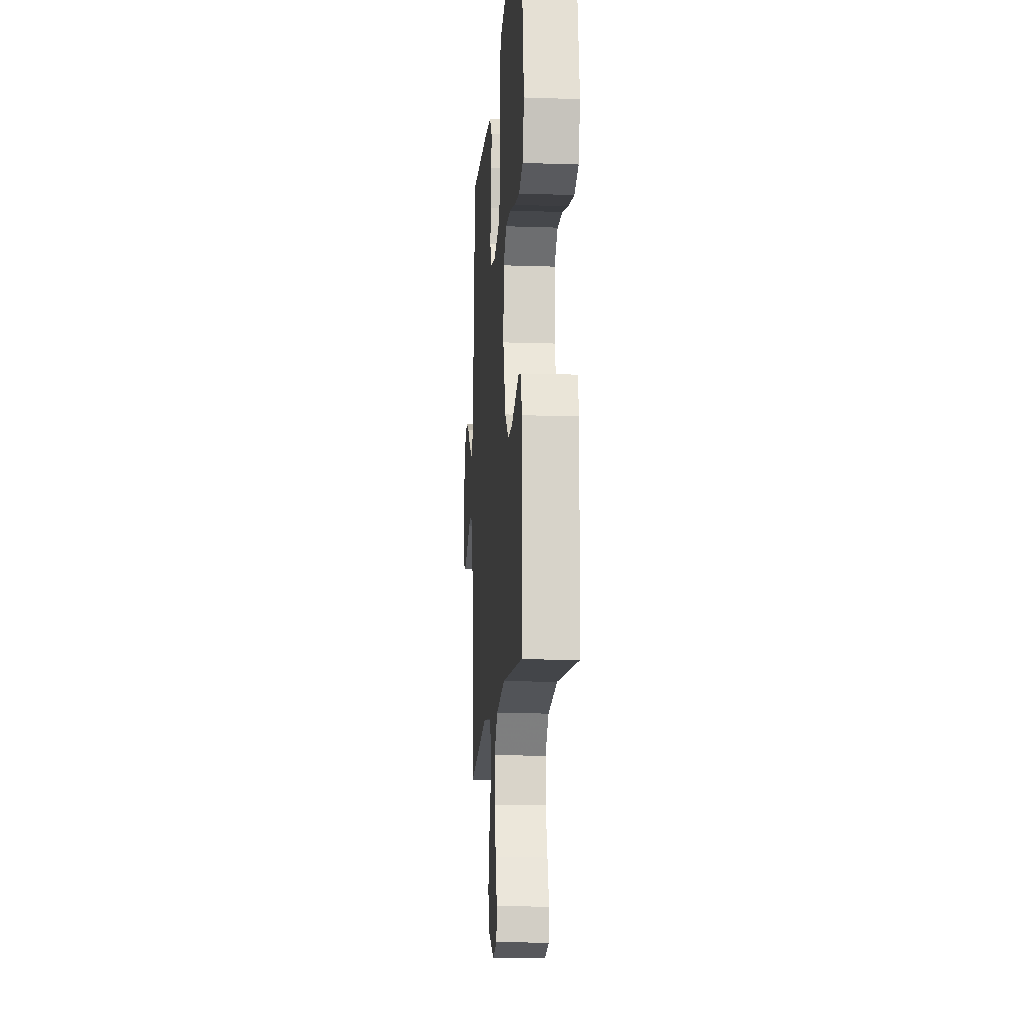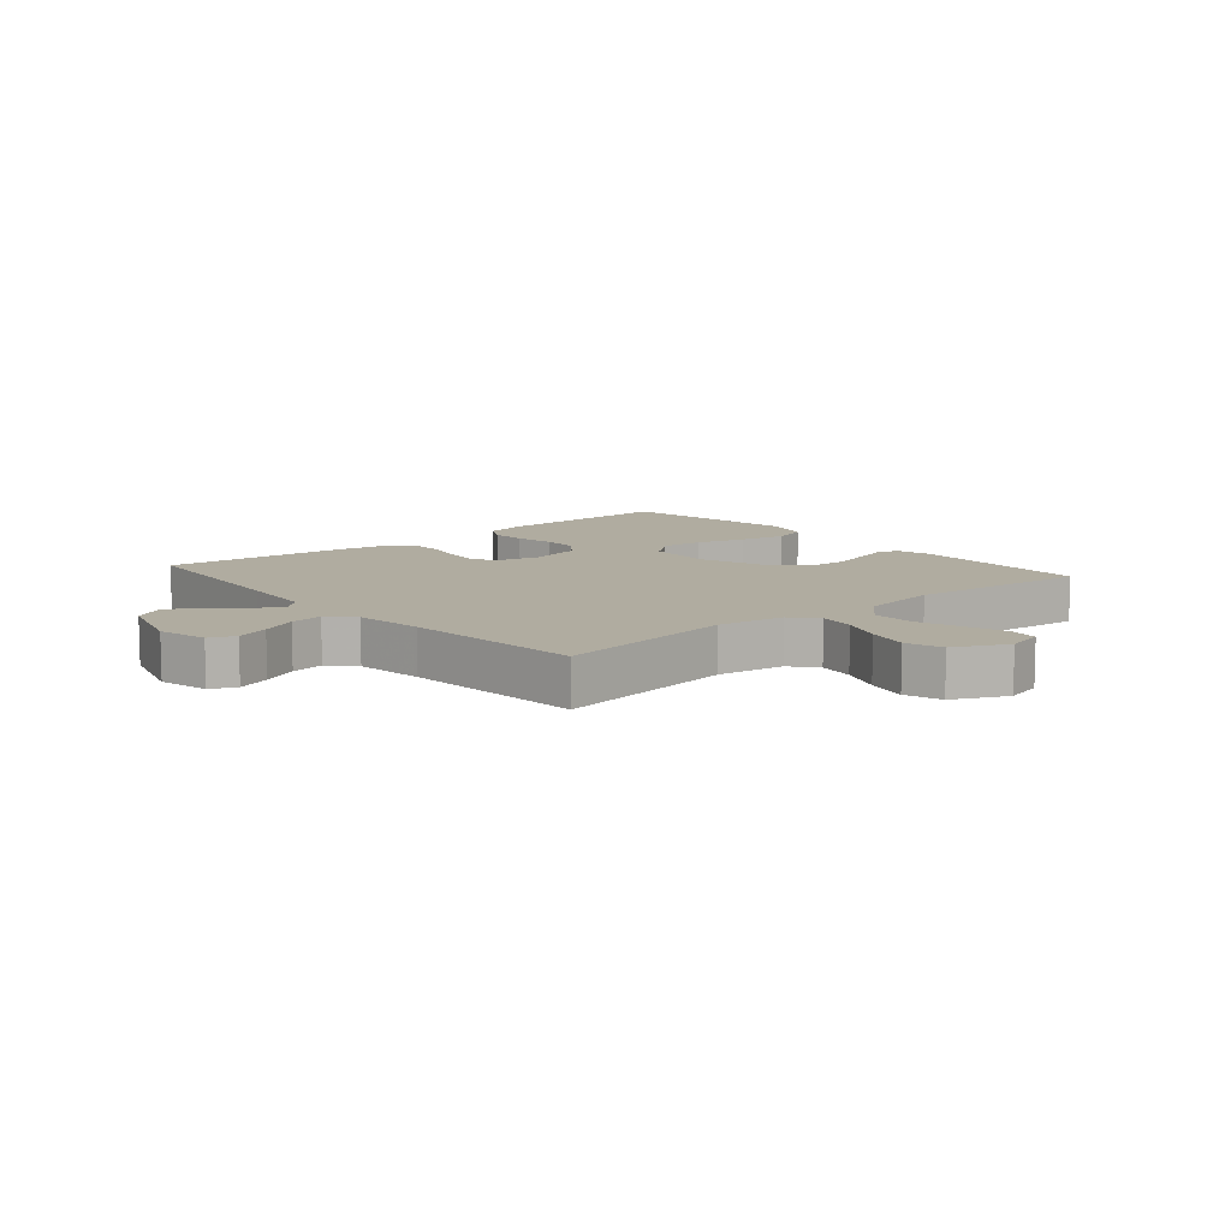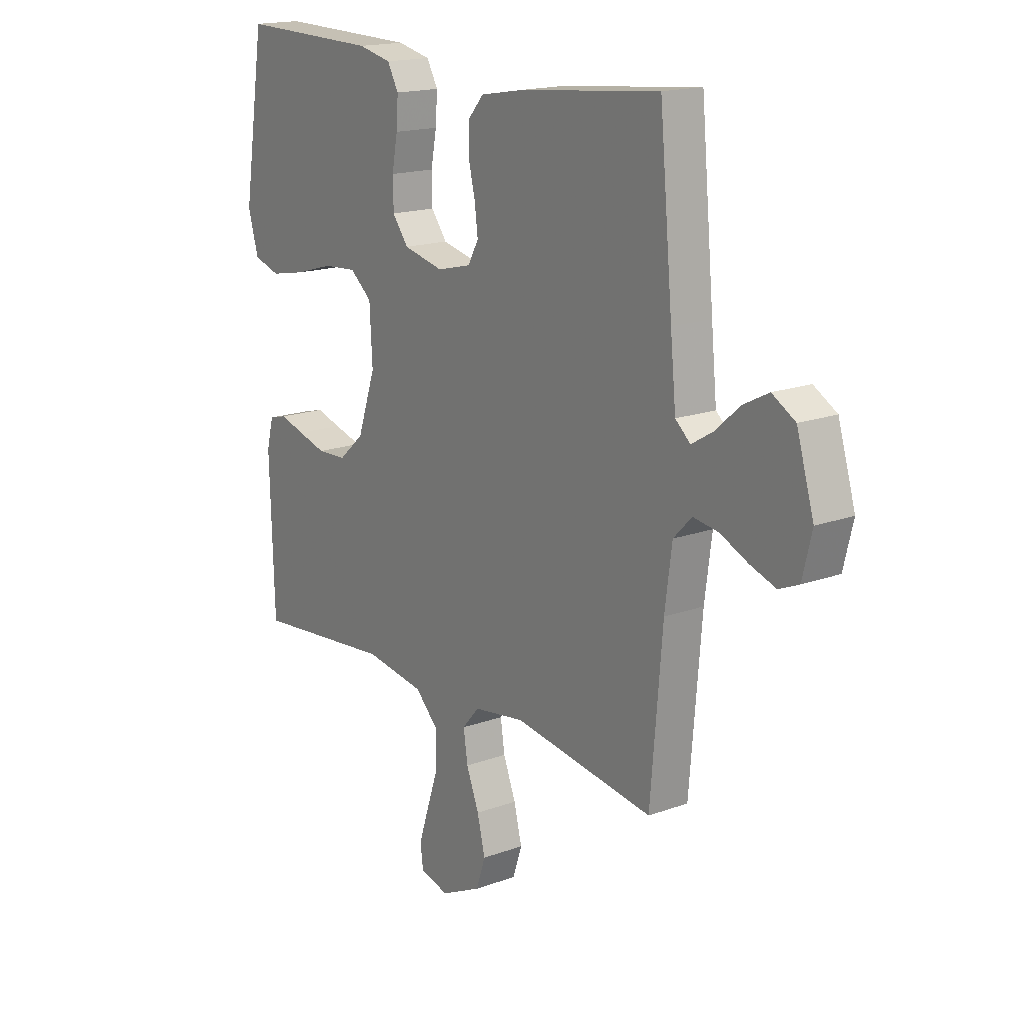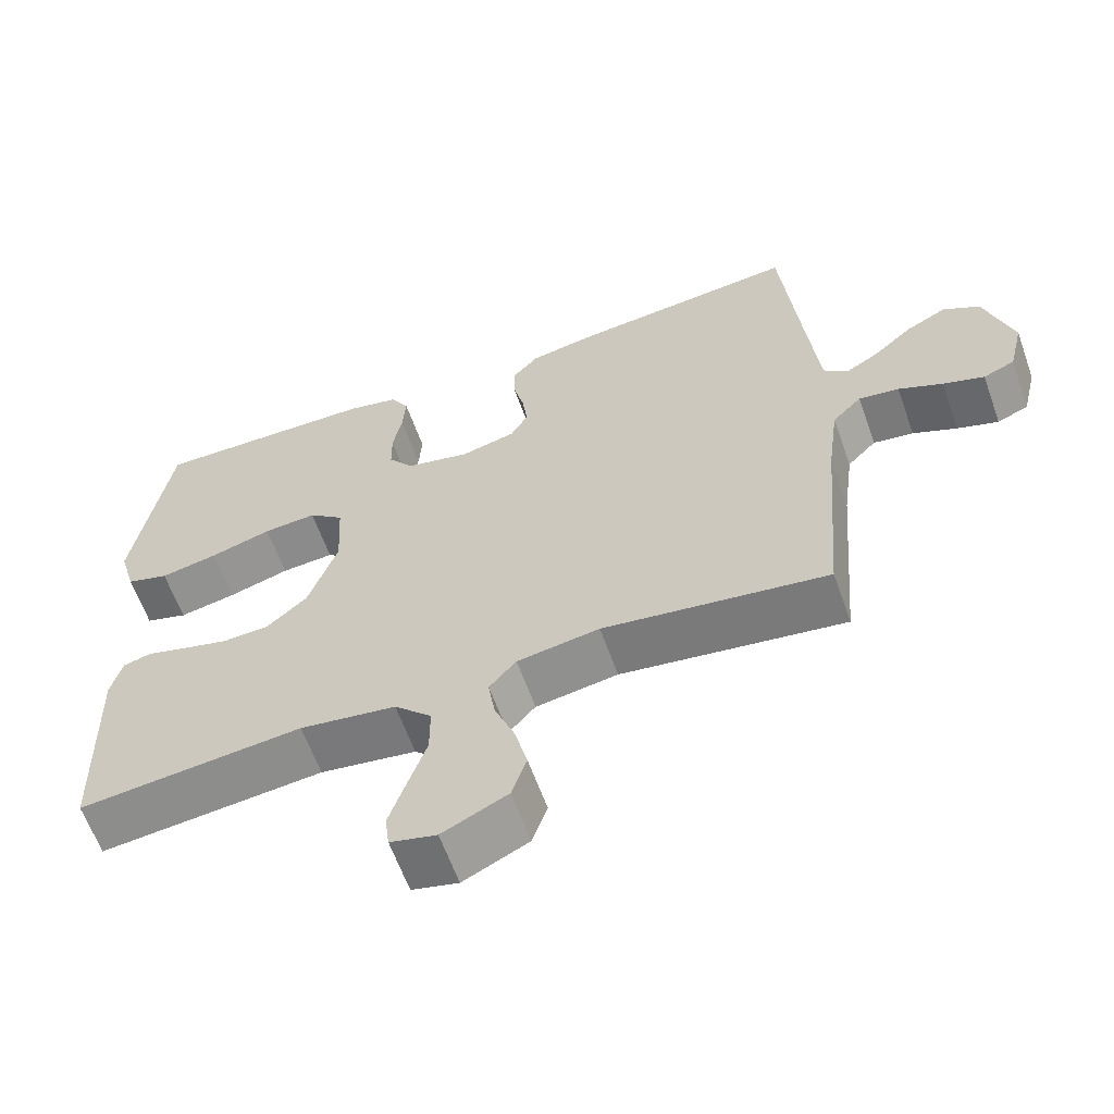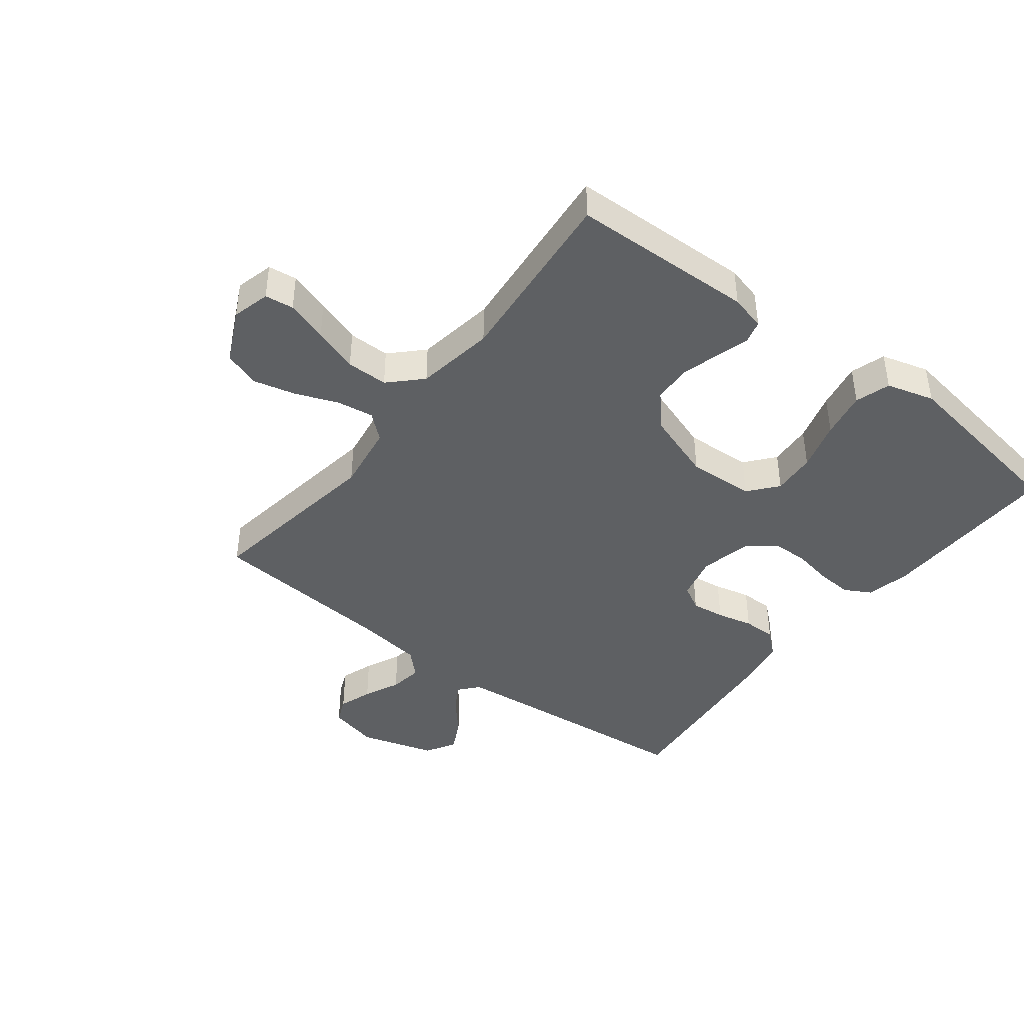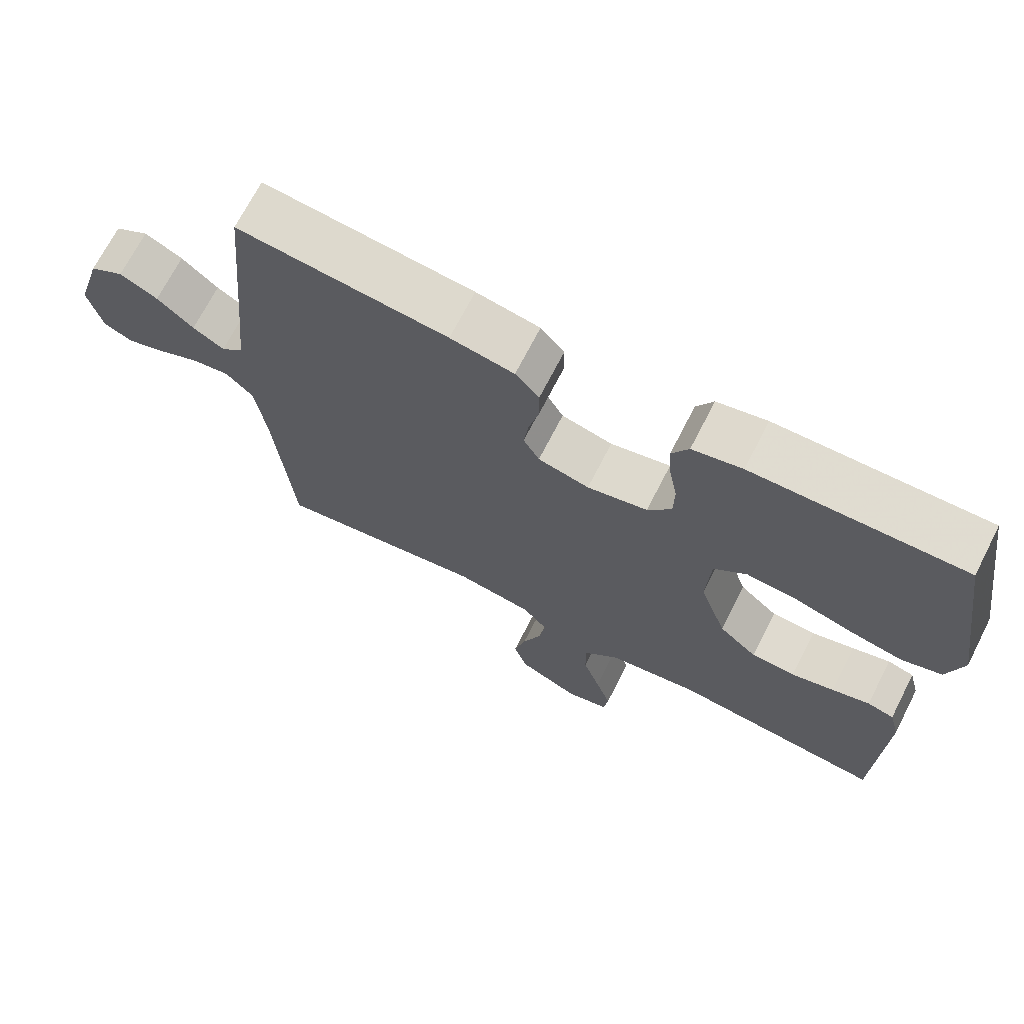
<metadata>
{"format":"obj","ext":"obj","renderer":"f3d","projection":"perspective","resolution":1024,"background":"white","views":[{"elev":-14.4,"azim":-94.2,"up":"+Z"},{"elev":10.0,"azim":139.5,"up":"+Y"},{"elev":17.1,"azim":53.8,"up":"+Z"},{"elev":-62.2,"azim":19.7,"up":"+Z"},{"elev":-42.3,"azim":-127.7,"up":"+Y"},{"elev":70.0,"azim":-152.9,"up":"+Z"}]}
</metadata>
<code>
v -0.5 0.07 0.5
v -0.2 0.07 0.493
v -0.129 0.07 0.477
v -0.105 0.07 0.434
v -0.109 0.07 0.376
v -0.121 0.07 0.312
v -0.12 0.07 0.253
v -0.086 0.07 0.208
v 0 0.07 0.188
v 0.073 0.07 0.206
v 0.096 0.07 0.247
v 0.089 0.07 0.302
v 0.075 0.07 0.361
v 0.075 0.07 0.415
v 0.109 0.07 0.454
v 0.2 0.07 0.47
v 0.5 0.07 0.5
v 0.528 0.07 0.2
v 0.54 0.07 0.079
v 0.572 0.07 0.051
v 0.617 0.07 0.078
v 0.669 0.07 0.124
v 0.723 0.07 0.152
v 0.772 0.07 0.123
v 0.809 0.07 0
v 0.789 0.07 -0.082
v 0.747 0.07 -0.1
v 0.692 0.07 -0.081
v 0.633 0.07 -0.054
v 0.579 0.07 -0.046
v 0.54 0.07 -0.086
v 0.525 0.07 -0.2
v 0.5 0.07 -0.5
v 0.2 0.07 -0.455
v 0.09 0.07 -0.472
v 0.054 0.07 -0.514
v 0.063 0.07 -0.574
v 0.09 0.07 -0.643
v 0.107 0.07 -0.712
v 0.087 0.07 -0.772
v 0 0.07 -0.814
v -0.062 0.07 -0.798
v -0.068 0.07 -0.751
v -0.046 0.07 -0.683
v -0.021 0.07 -0.609
v -0.021 0.07 -0.541
v -0.071 0.07 -0.491
v -0.2 0.07 -0.471
v -0.5 0.07 -0.5
v -0.509 0.07 -0.2
v -0.494 0.07 -0.142
v -0.456 0.07 -0.132
v -0.402 0.07 -0.148
v -0.341 0.07 -0.165
v -0.278 0.07 -0.162
v -0.224 0.07 -0.114
v -0.185 0.07 0
v -0.191 0.07 0.109
v -0.238 0.07 0.148
v -0.309 0.07 0.143
v -0.391 0.07 0.119
v -0.468 0.07 0.104
v -0.525 0.07 0.122
v -0.547 0.07 0.2
v -0.5 0 0.5
v -0.2 0 0.493
v -0.129 0 0.477
v -0.105 0 0.434
v -0.109 0 0.376
v -0.121 0 0.312
v -0.12 0 0.253
v -0.086 0 0.208
v 0 0 0.188
v 0.073 0 0.206
v 0.096 0 0.247
v 0.089 0 0.302
v 0.075 0 0.361
v 0.075 0 0.415
v 0.109 0 0.454
v 0.2 0 0.47
v 0.5 0 0.5
v 0.528 0 0.2
v 0.54 0 0.079
v 0.572 0 0.051
v 0.617 0 0.078
v 0.669 0 0.124
v 0.723 0 0.152
v 0.772 0 0.123
v 0.809 0 0
v 0.789 0 -0.082
v 0.747 0 -0.1
v 0.692 0 -0.081
v 0.633 0 -0.054
v 0.579 0 -0.046
v 0.54 0 -0.086
v 0.525 0 -0.2
v 0.5 0 -0.5
v 0.2 0 -0.455
v 0.09 0 -0.472
v 0.054 0 -0.514
v 0.063 0 -0.574
v 0.09 0 -0.643
v 0.107 0 -0.712
v 0.087 0 -0.772
v 0 0 -0.814
v -0.062 0 -0.798
v -0.068 0 -0.751
v -0.046 0 -0.683
v -0.021 0 -0.609
v -0.021 0 -0.541
v -0.071 0 -0.491
v -0.2 0 -0.471
v -0.5 0 -0.5
v -0.509 0 -0.2
v -0.494 0 -0.142
v -0.456 0 -0.132
v -0.402 0 -0.148
v -0.341 0 -0.165
v -0.278 0 -0.162
v -0.224 0 -0.114
v -0.185 0 0
v -0.191 0 0.109
v -0.238 0 0.148
v -0.309 0 0.143
v -0.391 0 0.119
v -0.468 0 0.104
v -0.525 0 0.122
v -0.547 0 0.2
f 60 61 62 63
f 60 63 64 1
f 50 51 52 53
f 48 49 50 53
f 47 48 53 54
f 46 47 54 55
f 42 43 44 45
f 40 41 42 45
f 40 45 46
f 37 38 39 40
f 36 37 40 46
f 35 36 46 55
f 32 33 34
f 31 32 34 35
f 30 31 35 55
f 26 27 28 29
f 24 25 26 29
f 24 29 30
f 21 22 23 24
f 20 21 24 30
f 19 20 30 55
f 15 16 17 18
f 12 13 14 15
f 11 12 15 18
f 10 11 18 19
f 3 4 5 6
f 3 6 7
f 2 3 7
f 59 60 1 2
f 58 59 2 7
f 57 58 7 8
f 56 57 8 9
f 19 55 56
f 9 10 19 56
f 127 126 125 124
f 65 128 127 124
f 117 116 115 114
f 117 114 113 112
f 118 117 112 111
f 119 118 111 110
f 109 108 107 106
f 109 106 105 104
f 110 109 104
f 104 103 102 101
f 110 104 101 100
f 119 110 100 99
f 98 97 96
f 99 98 96 95
f 119 99 95 94
f 93 92 91 90
f 93 90 89 88
f 94 93 88
f 88 87 86 85
f 94 88 85 84
f 119 94 84 83
f 82 81 80 79
f 79 78 77 76
f 82 79 76 75
f 83 82 75 74
f 70 69 68 67
f 71 70 67
f 71 67 66
f 66 65 124 123
f 71 66 123 122
f 72 71 122 121
f 73 72 121 120
f 120 119 83
f 120 83 74 73
f 1 65 66 2
f 2 66 67 3
f 3 67 68 4
f 4 68 69 5
f 5 69 70 6
f 6 70 71 7
f 7 71 72 8
f 8 72 73 9
f 9 73 74 10
f 10 74 75 11
f 11 75 76 12
f 12 76 77 13
f 13 77 78 14
f 14 78 79 15
f 15 79 80 16
f 16 80 81 17
f 17 81 82 18
f 18 82 83 19
f 19 83 84 20
f 20 84 85 21
f 21 85 86 22
f 22 86 87 23
f 23 87 88 24
f 24 88 89 25
f 25 89 90 26
f 26 90 91 27
f 27 91 92 28
f 28 92 93 29
f 29 93 94 30
f 30 94 95 31
f 31 95 96 32
f 32 96 97 33
f 33 97 98 34
f 34 98 99 35
f 35 99 100 36
f 36 100 101 37
f 37 101 102 38
f 38 102 103 39
f 39 103 104 40
f 40 104 105 41
f 41 105 106 42
f 42 106 107 43
f 43 107 108 44
f 44 108 109 45
f 45 109 110 46
f 46 110 111 47
f 47 111 112 48
f 48 112 113 49
f 49 113 114 50
f 50 114 115 51
f 51 115 116 52
f 52 116 117 53
f 53 117 118 54
f 54 118 119 55
f 55 119 120 56
f 56 120 121 57
f 57 121 122 58
f 58 122 123 59
f 59 123 124 60
f 60 124 125 61
f 61 125 126 62
f 62 126 127 63
f 63 127 128 64
f 64 128 65 1

</code>
